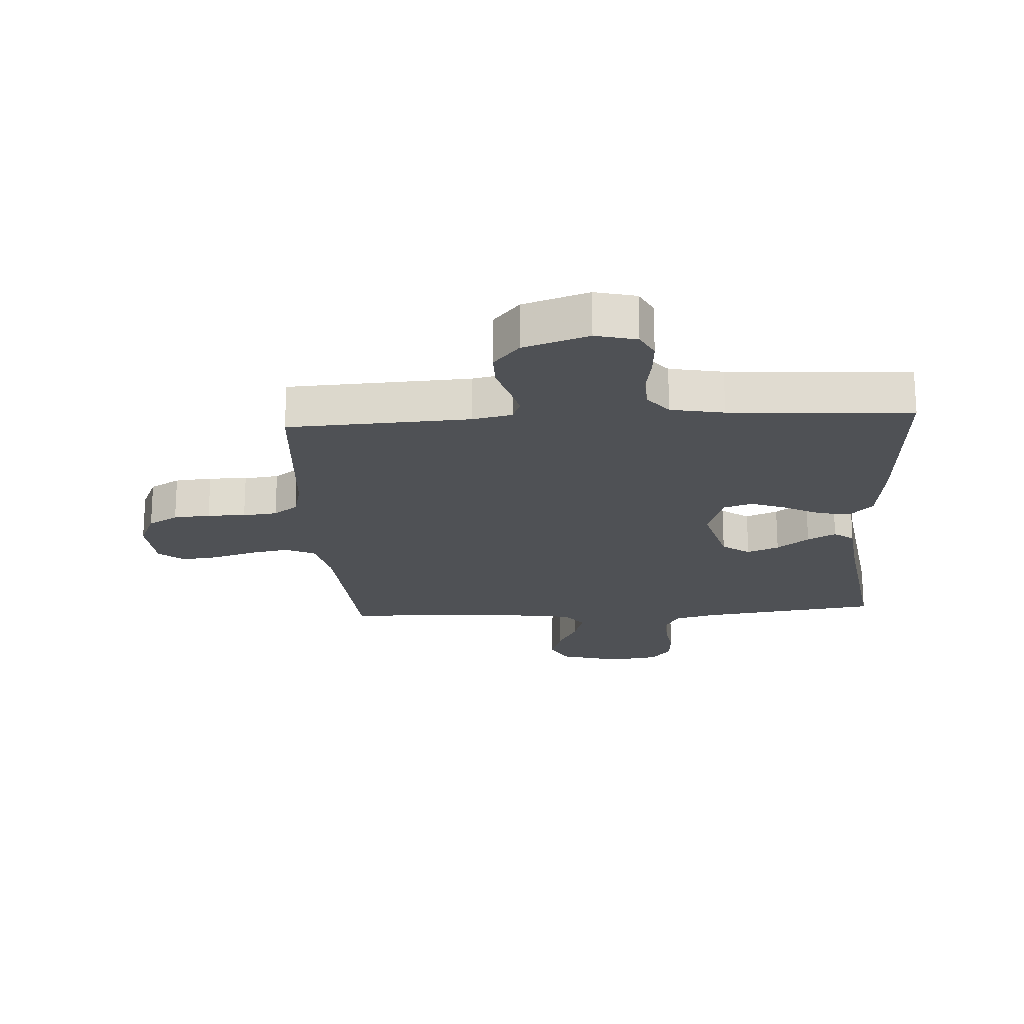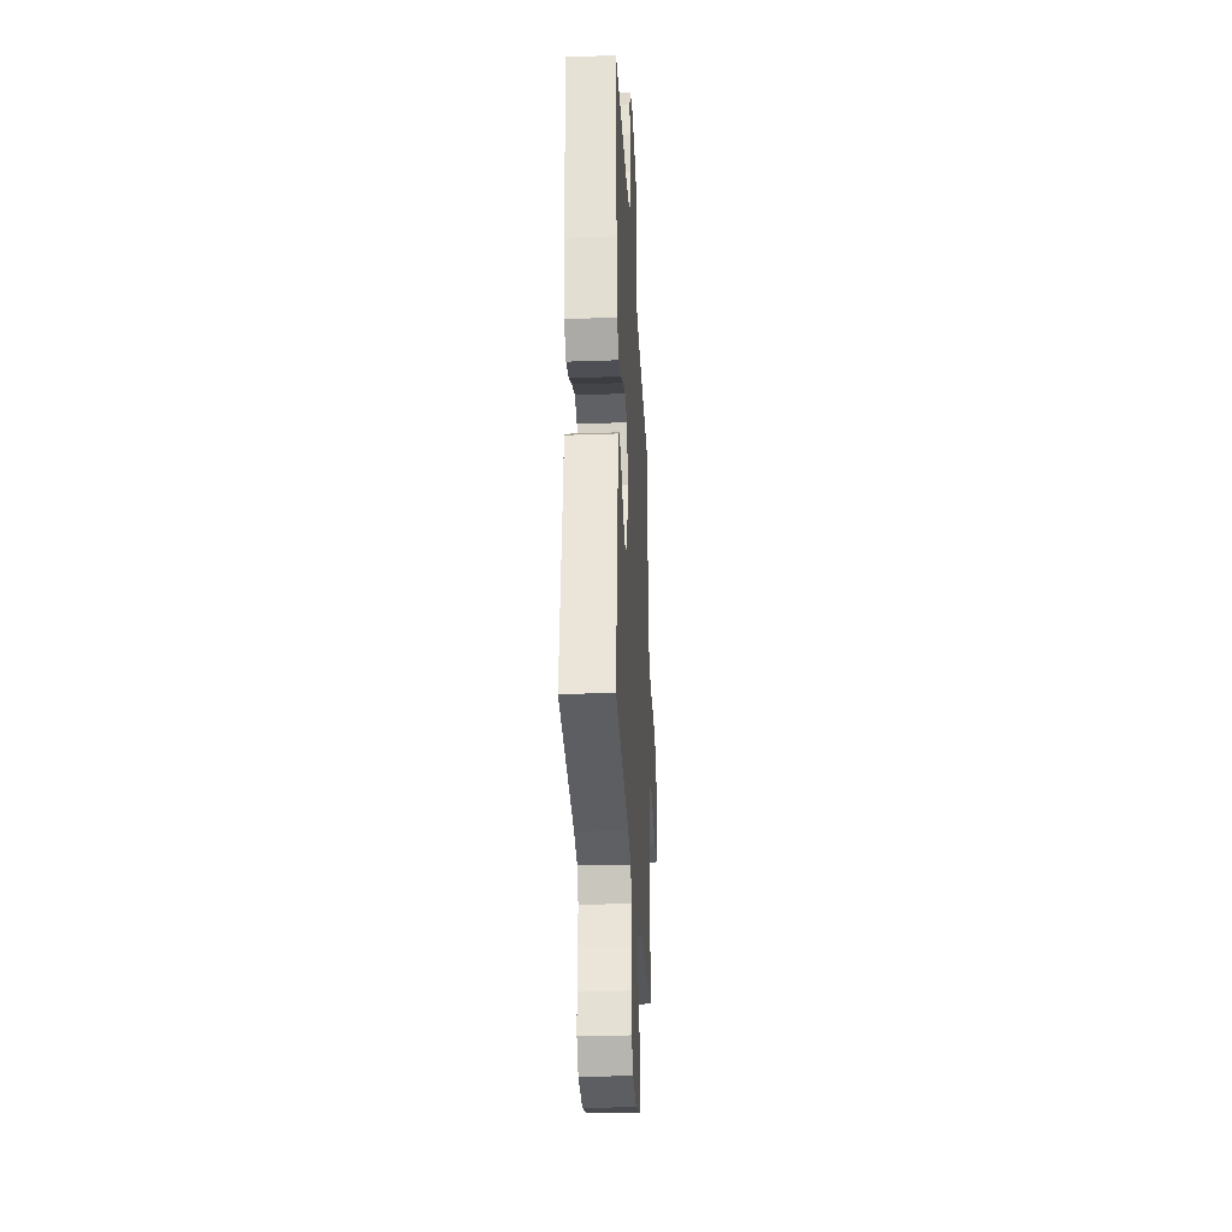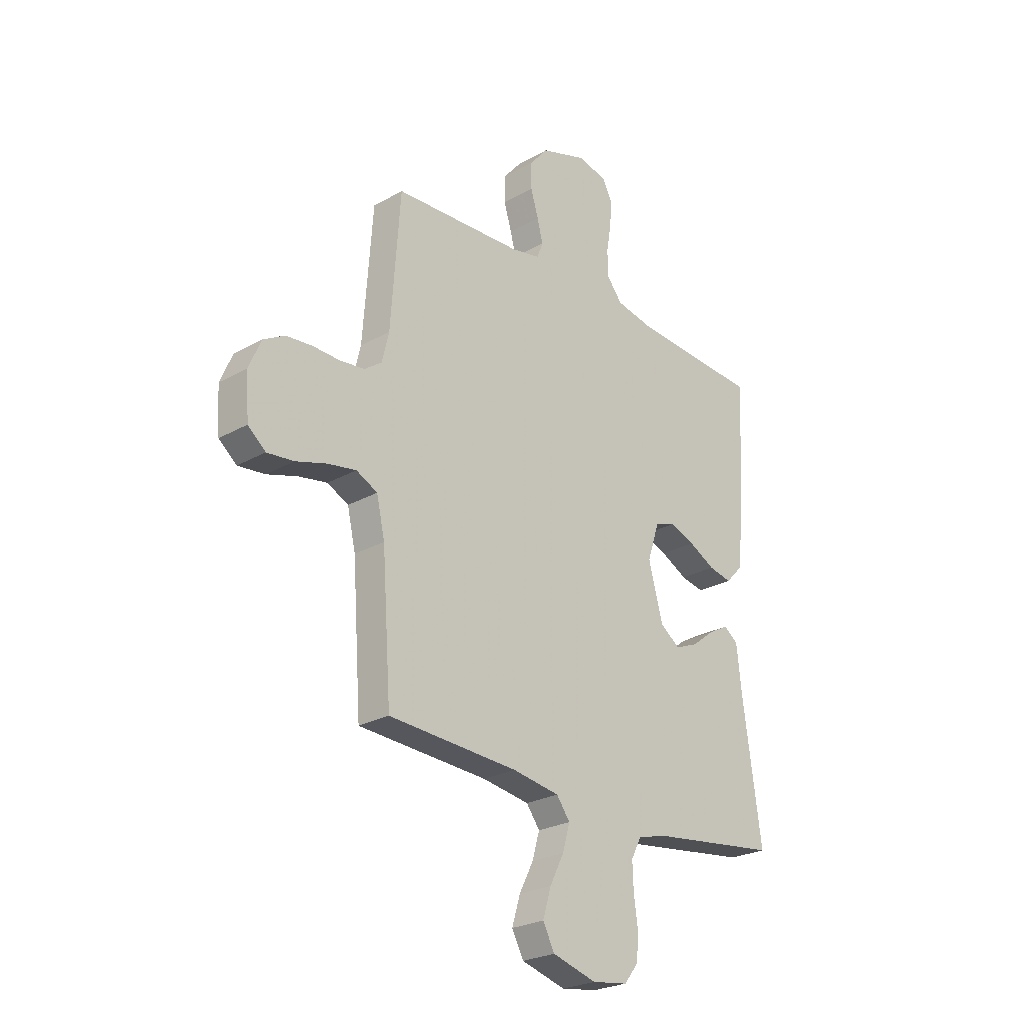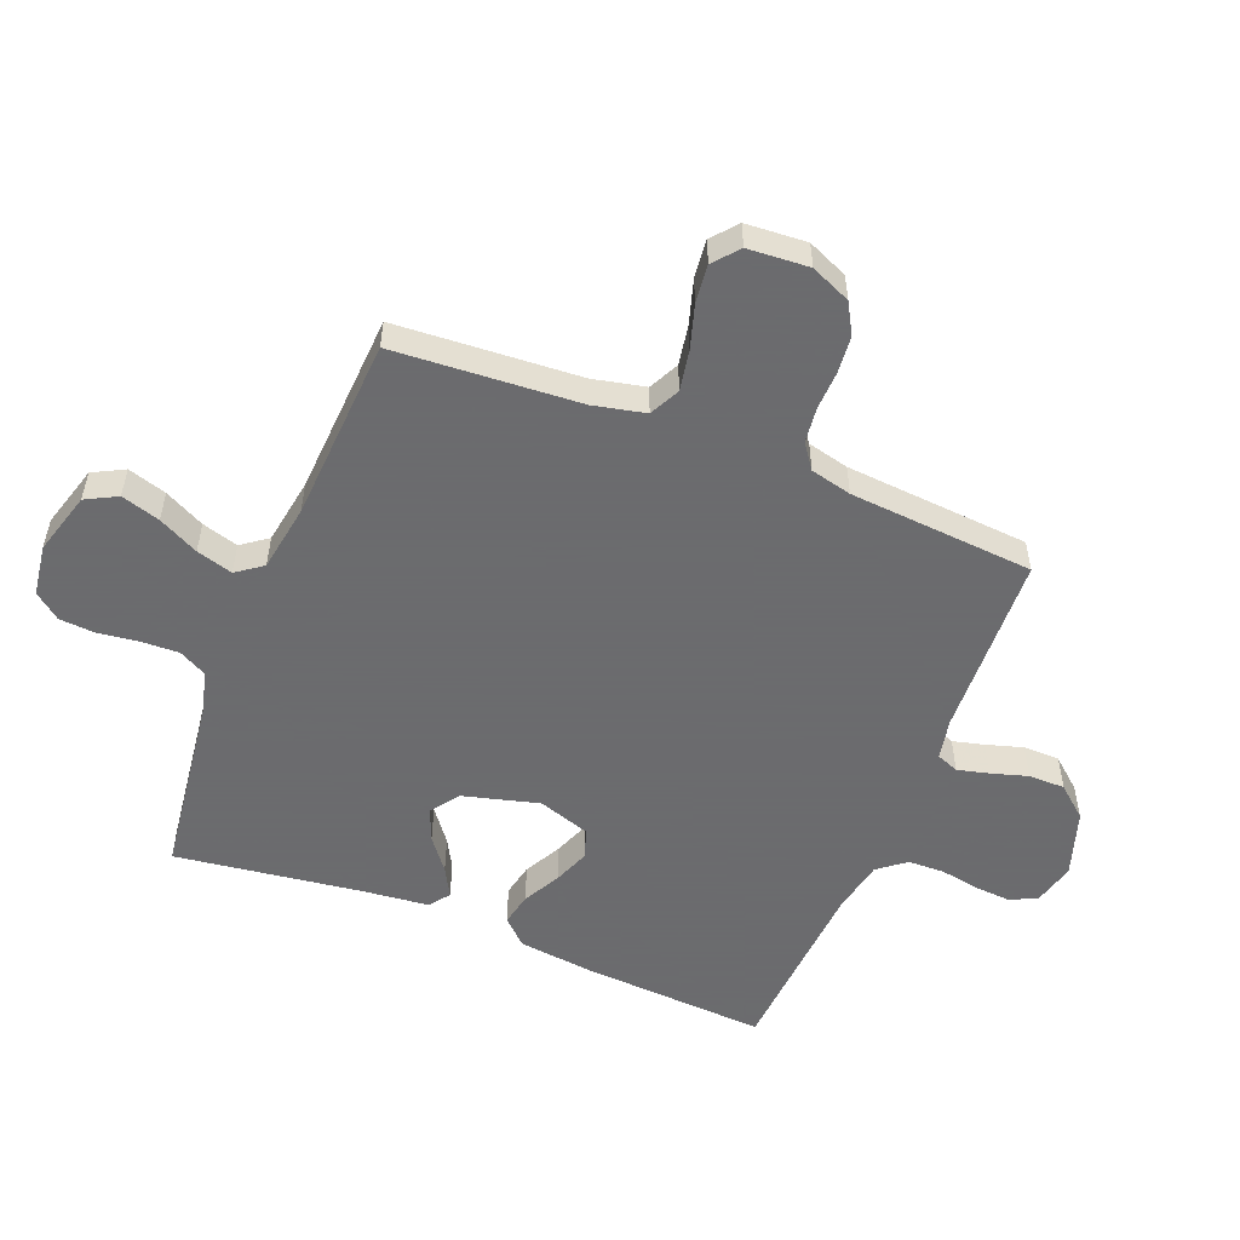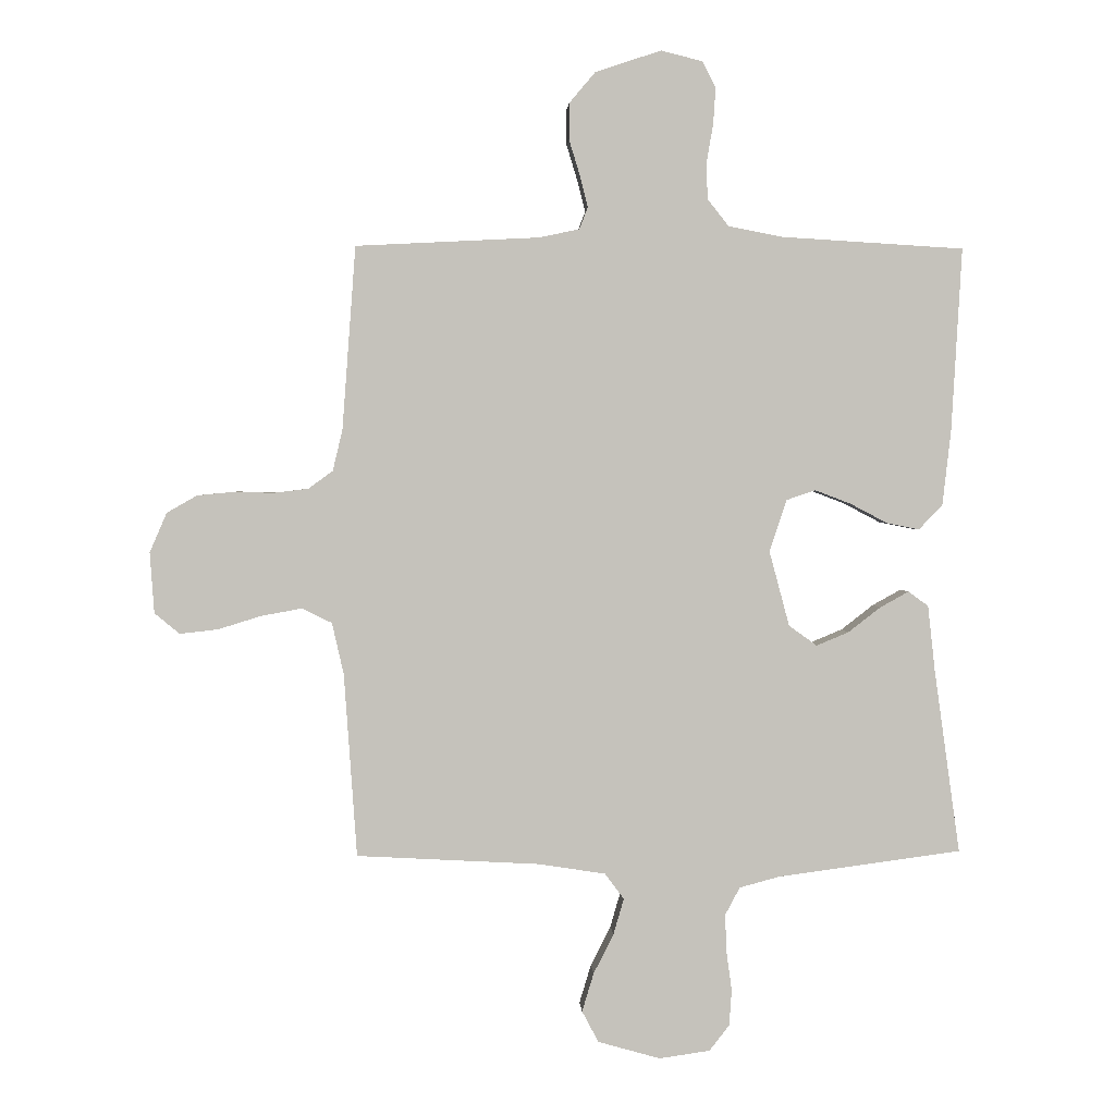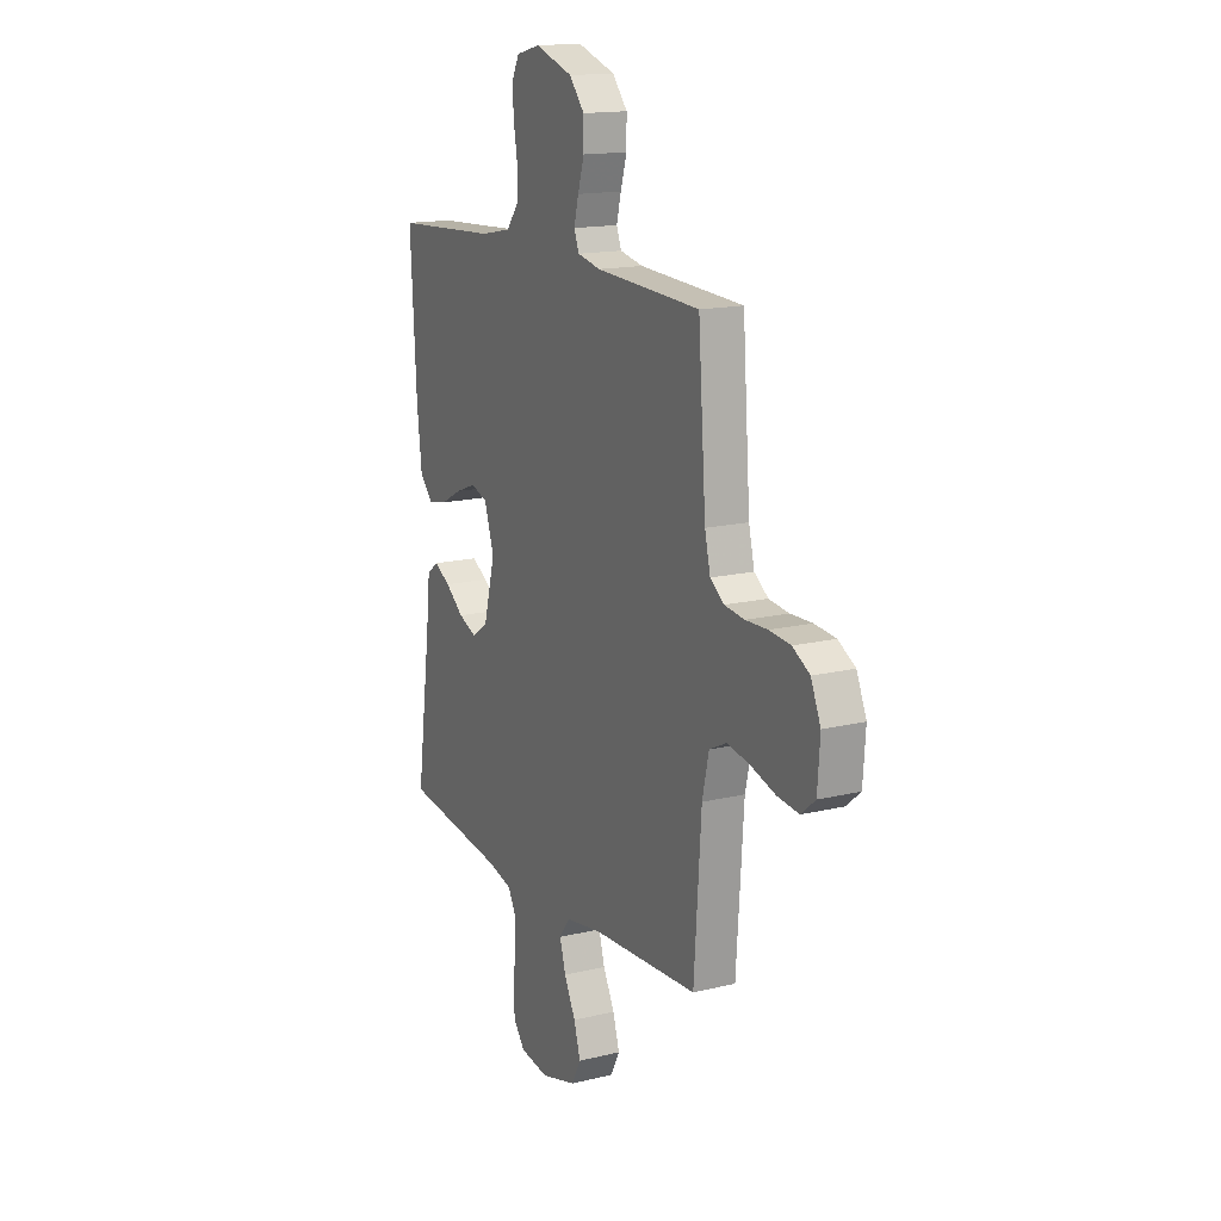
<metadata>
{"format":"obj","ext":"obj","renderer":"f3d","projection":"perspective","resolution":1024,"background":"white","views":[{"elev":-20.1,"azim":3.5,"up":"+Y"},{"elev":-29.8,"azim":93.0,"up":"+Z"},{"elev":-25.3,"azim":-47.6,"up":"+Z"},{"elev":-53.5,"azim":-112.0,"up":"+Y"},{"elev":2.0,"azim":-3.0,"up":"+Z"},{"elev":15.6,"azim":-117.1,"up":"+Z"}]}
</metadata>
<code>
v 0.5 0.07 -0.5
v 0.2 0.07 -0.54
v 0.133 0.07 -0.558
v 0.109 0.07 -0.603
v 0.111 0.07 -0.664
v 0.12 0.07 -0.729
v 0.116 0.07 -0.788
v 0.083 0.07 -0.83
v 0 0.07 -0.842
v -0.102 0.07 -0.813
v -0.129 0.07 -0.762
v -0.11 0.07 -0.699
v -0.077 0.07 -0.634
v -0.06 0.07 -0.575
v -0.091 0.07 -0.533
v -0.2 0.07 -0.516
v -0.5 0.07 -0.5
v -0.521 0.07 -0.2
v -0.54 0.07 -0.116
v -0.589 0.07 -0.092
v -0.655 0.07 -0.104
v -0.726 0.07 -0.126
v -0.788 0.07 -0.133
v -0.829 0.07 -0.099
v -0.836 0.07 0
v -0.808 0.07 0.065
v -0.759 0.07 0.093
v -0.698 0.07 0.099
v -0.635 0.07 0.097
v -0.578 0.07 0.104
v -0.538 0.07 0.133
v -0.522 0.07 0.2
v -0.5 0.07 0.5
v -0.2 0.07 0.515
v -0.134 0.07 0.529
v -0.12 0.07 0.565
v -0.133 0.07 0.616
v -0.151 0.07 0.675
v -0.151 0.07 0.734
v -0.108 0.07 0.785
v 0 0.07 0.821
v 0.068 0.07 0.804
v 0.09 0.07 0.761
v 0.086 0.07 0.702
v 0.075 0.07 0.638
v 0.077 0.07 0.579
v 0.112 0.07 0.535
v 0.2 0.07 0.518
v 0.5 0.07 0.5
v 0.483 0.07 0.2
v 0.469 0.07 0.077
v 0.43 0.07 0.036
v 0.376 0.07 0.047
v 0.315 0.07 0.079
v 0.257 0.07 0.101
v 0.209 0.07 0.085
v 0.181 0.07 0
v 0.214 0.07 -0.123
v 0.26 0.07 -0.156
v 0.313 0.07 -0.134
v 0.366 0.07 -0.093
v 0.413 0.07 -0.067
v 0.446 0.07 -0.091
v 0.458 0.07 -0.2
v 0.5 0 -0.5
v 0.2 0 -0.54
v 0.133 0 -0.558
v 0.109 0 -0.603
v 0.111 0 -0.664
v 0.12 0 -0.729
v 0.116 0 -0.788
v 0.083 0 -0.83
v 0 0 -0.842
v -0.102 0 -0.813
v -0.129 0 -0.762
v -0.11 0 -0.699
v -0.077 0 -0.634
v -0.06 0 -0.575
v -0.091 0 -0.533
v -0.2 0 -0.516
v -0.5 0 -0.5
v -0.521 0 -0.2
v -0.54 0 -0.116
v -0.589 0 -0.092
v -0.655 0 -0.104
v -0.726 0 -0.126
v -0.788 0 -0.133
v -0.829 0 -0.099
v -0.836 0 0
v -0.808 0 0.065
v -0.759 0 0.093
v -0.698 0 0.099
v -0.635 0 0.097
v -0.578 0 0.104
v -0.538 0 0.133
v -0.522 0 0.2
v -0.5 0 0.5
v -0.2 0 0.515
v -0.134 0 0.529
v -0.12 0 0.565
v -0.133 0 0.616
v -0.151 0 0.675
v -0.151 0 0.734
v -0.108 0 0.785
v 0 0 0.821
v 0.068 0 0.804
v 0.09 0 0.761
v 0.086 0 0.702
v 0.075 0 0.638
v 0.077 0 0.579
v 0.112 0 0.535
v 0.2 0 0.518
v 0.5 0 0.5
v 0.483 0 0.2
v 0.469 0 0.077
v 0.43 0 0.036
v 0.376 0 0.047
v 0.315 0 0.079
v 0.257 0 0.101
v 0.209 0 0.085
v 0.181 0 0
v 0.214 0 -0.123
v 0.26 0 -0.156
v 0.313 0 -0.134
v 0.366 0 -0.093
v 0.413 0 -0.067
v 0.446 0 -0.091
v 0.458 0 -0.2
f 62 63 64
f 61 62 64
f 60 61 64
f 64 1 2
f 60 64 2
f 59 60 2
f 58 59 2 3
f 57 58 3 4
f 52 53 54
f 51 52 54
f 50 51 54
f 49 50 54
f 48 49 54
f 47 48 54 55
f 46 47 55 56
f 43 44 45
f 42 43 45
f 41 42 45
f 40 41 45
f 39 40 45
f 38 39 45
f 37 38 45
f 36 37 45 46
f 46 56 57
f 36 46 57
f 35 36 57
f 32 33 34
f 35 57 4
f 34 35 4
f 32 34 4
f 31 32 4
f 27 28 29
f 26 27 29
f 25 26 29
f 24 25 29
f 23 24 29
f 22 23 29
f 21 22 29
f 20 21 29 30
f 16 17 18
f 15 16 18 19
f 11 12 13
f 10 11 13
f 9 10 13
f 8 9 13
f 7 8 13
f 6 7 13
f 5 6 13
f 5 13 14
f 4 5 14 15
f 19 20 30 31
f 4 15 19 31
f 128 127 126
f 128 126 125
f 128 125 124
f 66 65 128
f 66 128 124
f 66 124 123
f 67 66 123 122
f 68 67 122 121
f 118 117 116
f 118 116 115
f 118 115 114
f 118 114 113
f 118 113 112
f 119 118 112 111
f 120 119 111 110
f 109 108 107
f 109 107 106
f 109 106 105
f 109 105 104
f 109 104 103
f 109 103 102
f 109 102 101
f 110 109 101 100
f 121 120 110
f 121 110 100
f 121 100 99
f 98 97 96
f 68 121 99
f 68 99 98
f 68 98 96
f 68 96 95
f 93 92 91
f 93 91 90
f 93 90 89
f 93 89 88
f 93 88 87
f 93 87 86
f 93 86 85
f 94 93 85 84
f 82 81 80
f 83 82 80 79
f 77 76 75
f 77 75 74
f 77 74 73
f 77 73 72
f 77 72 71
f 77 71 70
f 77 70 69
f 78 77 69
f 79 78 69 68
f 95 94 84 83
f 95 83 79 68
f 1 65 66 2
f 2 66 67 3
f 3 67 68 4
f 4 68 69 5
f 5 69 70 6
f 6 70 71 7
f 7 71 72 8
f 8 72 73 9
f 9 73 74 10
f 10 74 75 11
f 11 75 76 12
f 12 76 77 13
f 13 77 78 14
f 14 78 79 15
f 15 79 80 16
f 16 80 81 17
f 17 81 82 18
f 18 82 83 19
f 19 83 84 20
f 20 84 85 21
f 21 85 86 22
f 22 86 87 23
f 23 87 88 24
f 24 88 89 25
f 25 89 90 26
f 26 90 91 27
f 27 91 92 28
f 28 92 93 29
f 29 93 94 30
f 30 94 95 31
f 31 95 96 32
f 32 96 97 33
f 33 97 98 34
f 34 98 99 35
f 35 99 100 36
f 36 100 101 37
f 37 101 102 38
f 38 102 103 39
f 39 103 104 40
f 40 104 105 41
f 41 105 106 42
f 42 106 107 43
f 43 107 108 44
f 44 108 109 45
f 45 109 110 46
f 46 110 111 47
f 47 111 112 48
f 48 112 113 49
f 49 113 114 50
f 50 114 115 51
f 51 115 116 52
f 52 116 117 53
f 53 117 118 54
f 54 118 119 55
f 55 119 120 56
f 56 120 121 57
f 57 121 122 58
f 58 122 123 59
f 59 123 124 60
f 60 124 125 61
f 61 125 126 62
f 62 126 127 63
f 63 127 128 64
f 64 128 65 1

</code>
